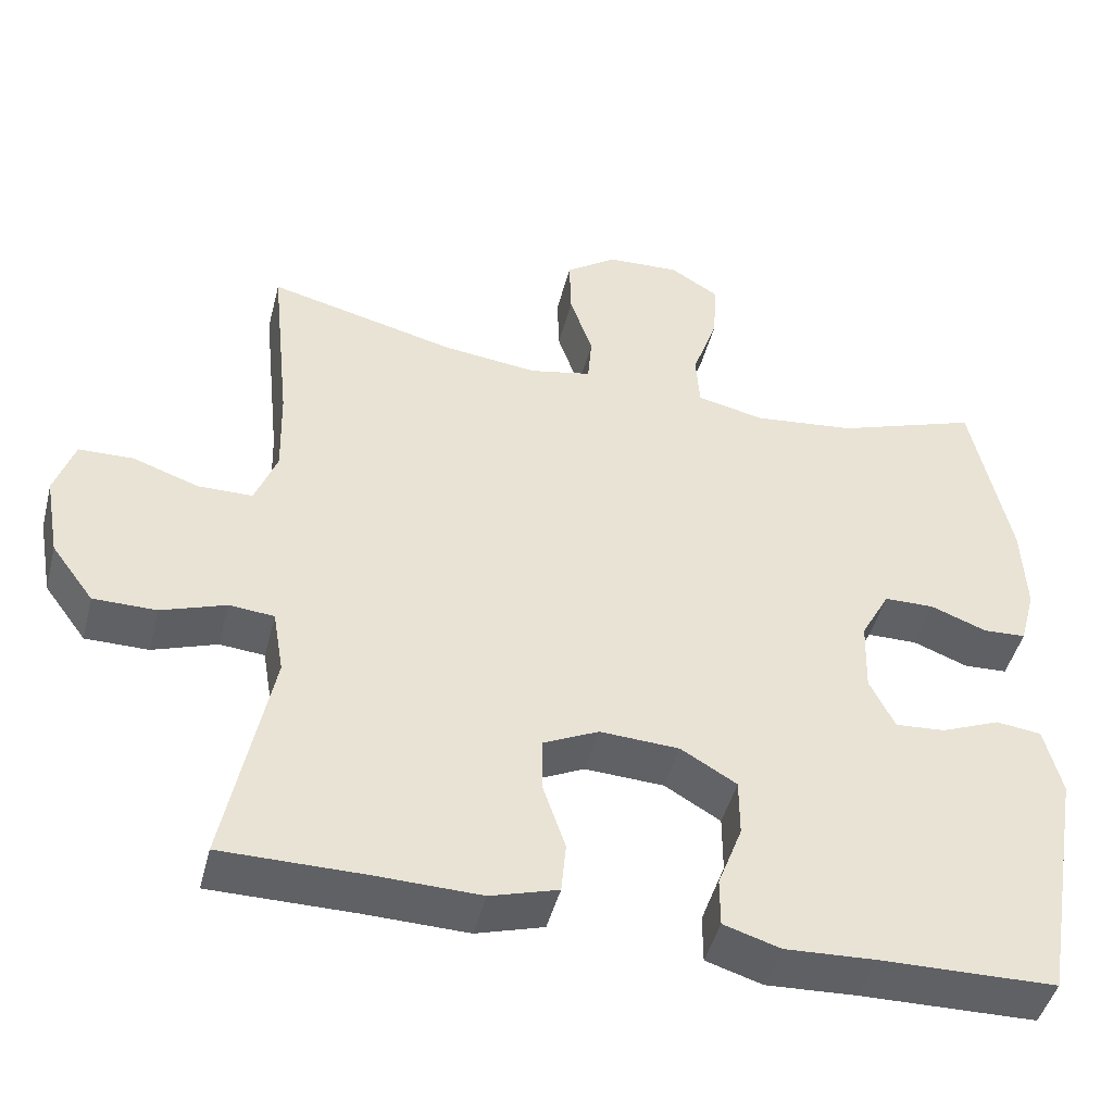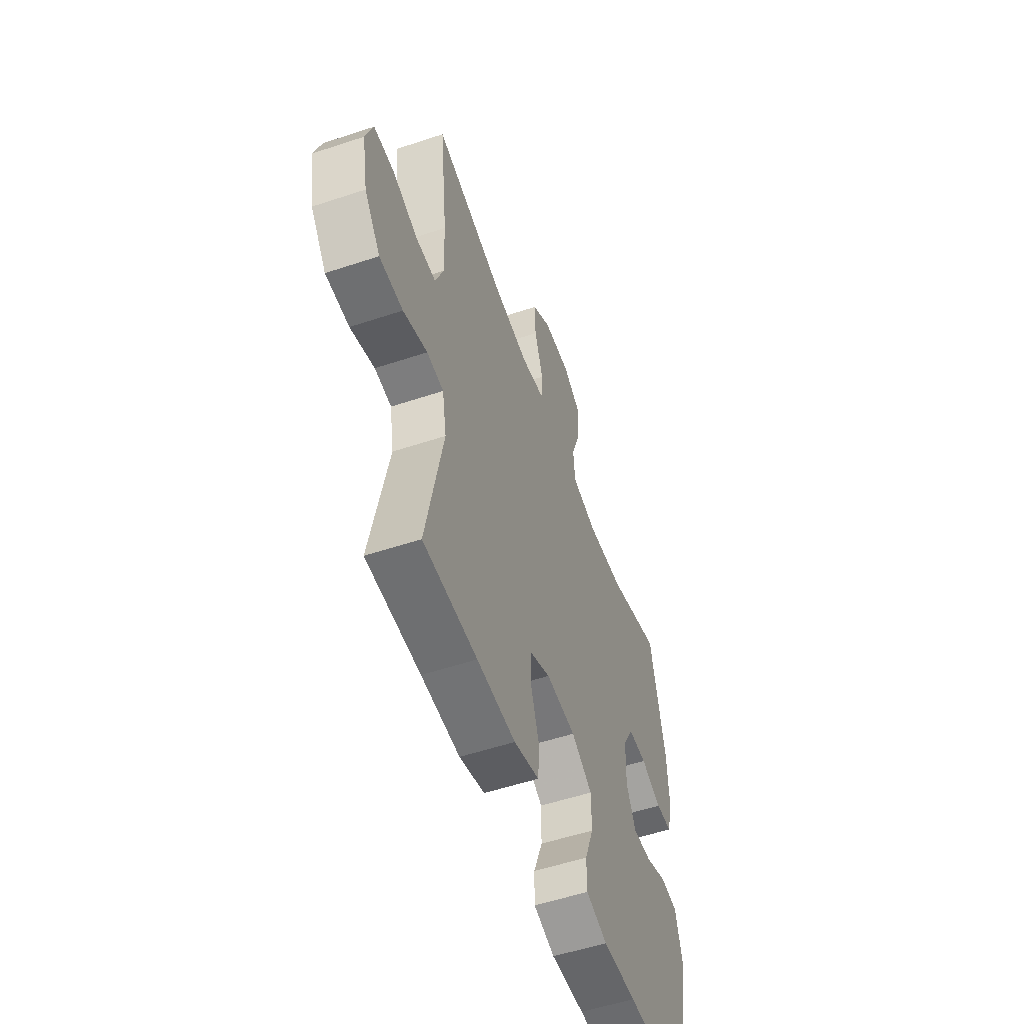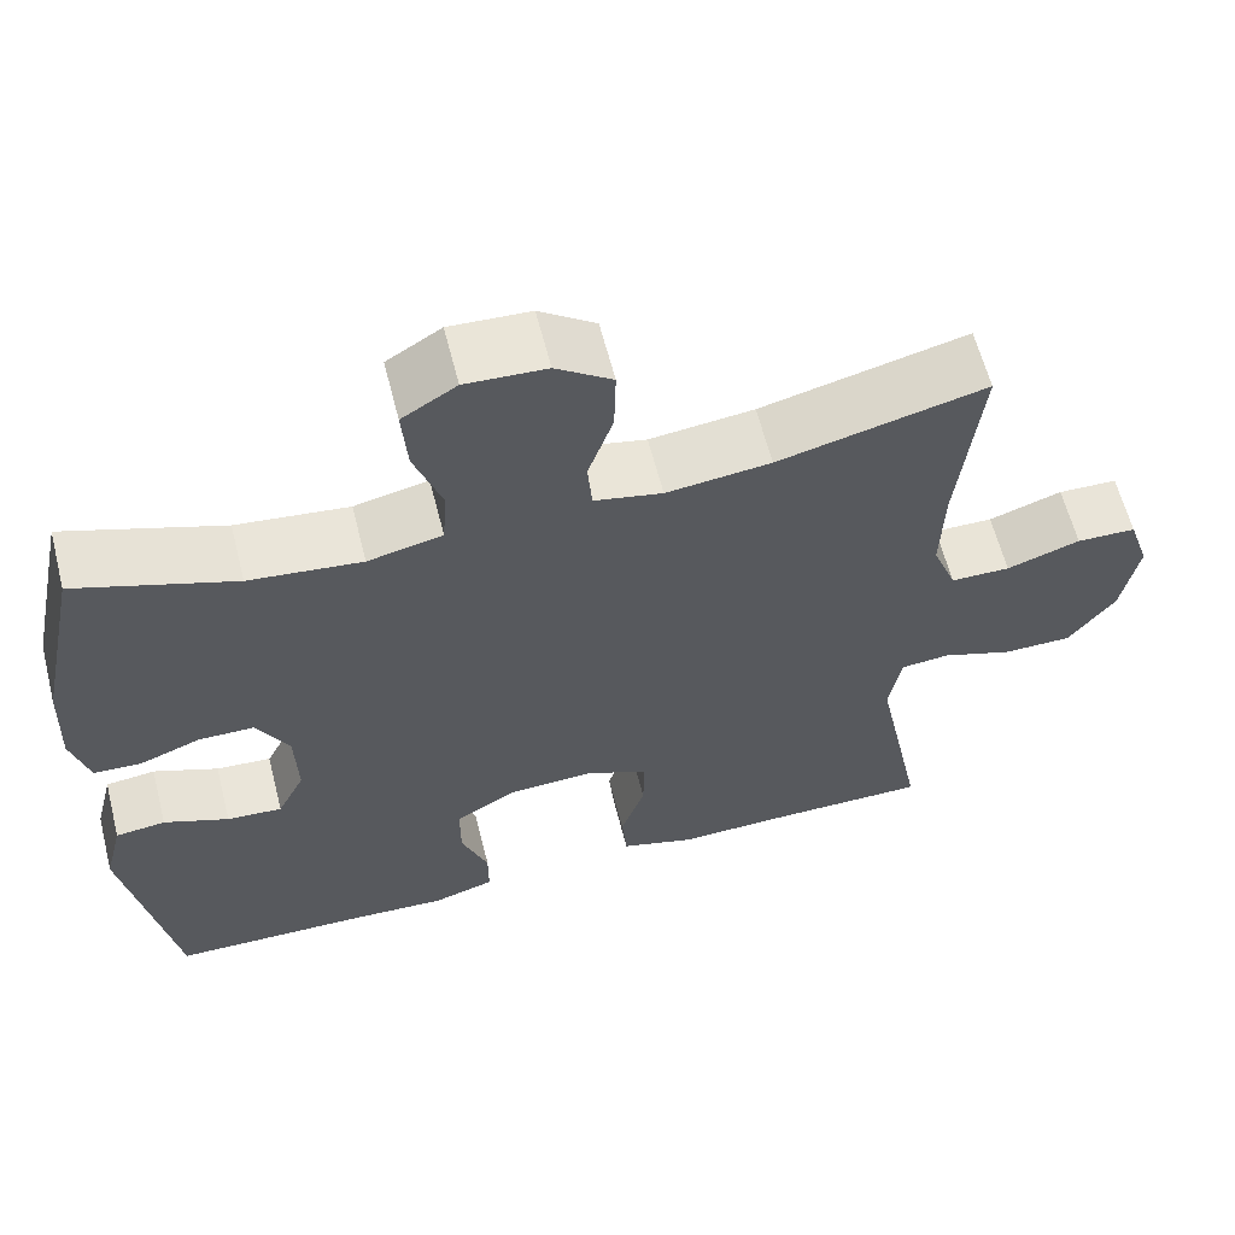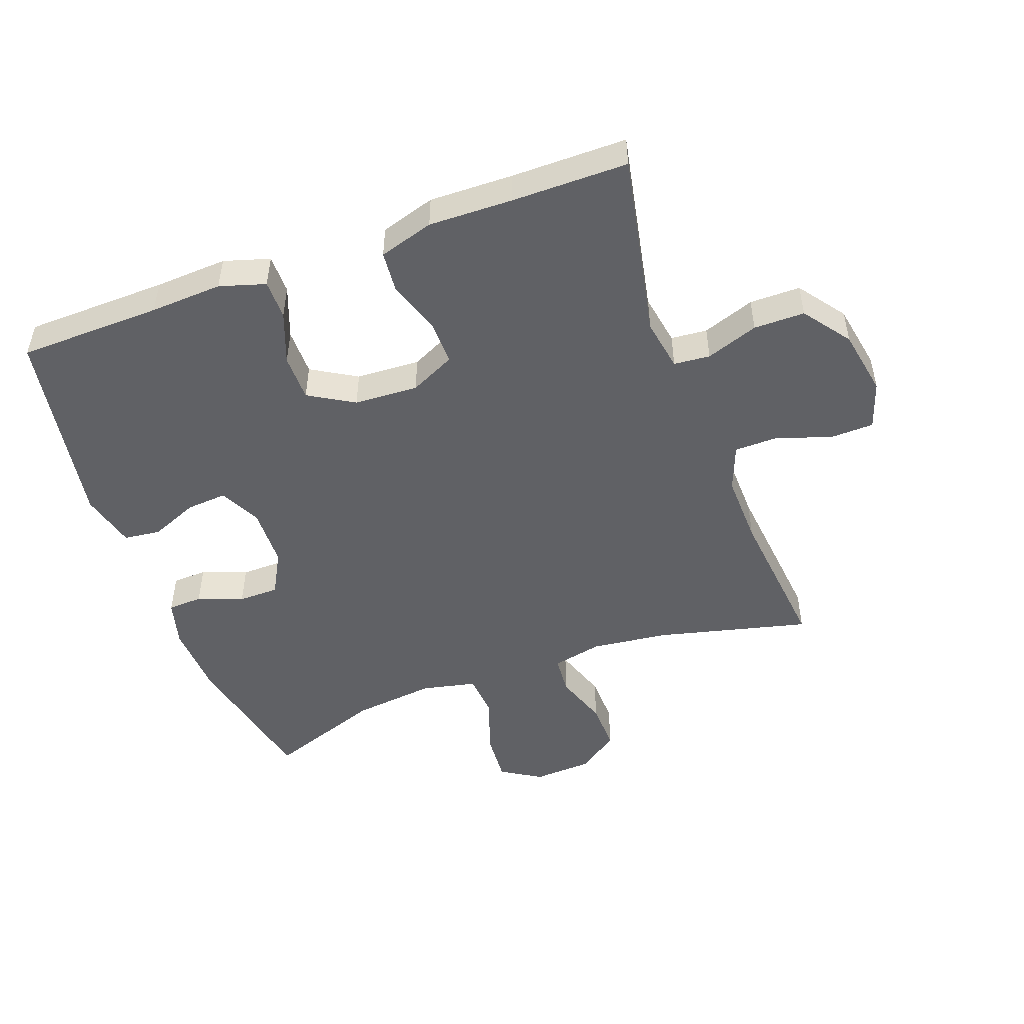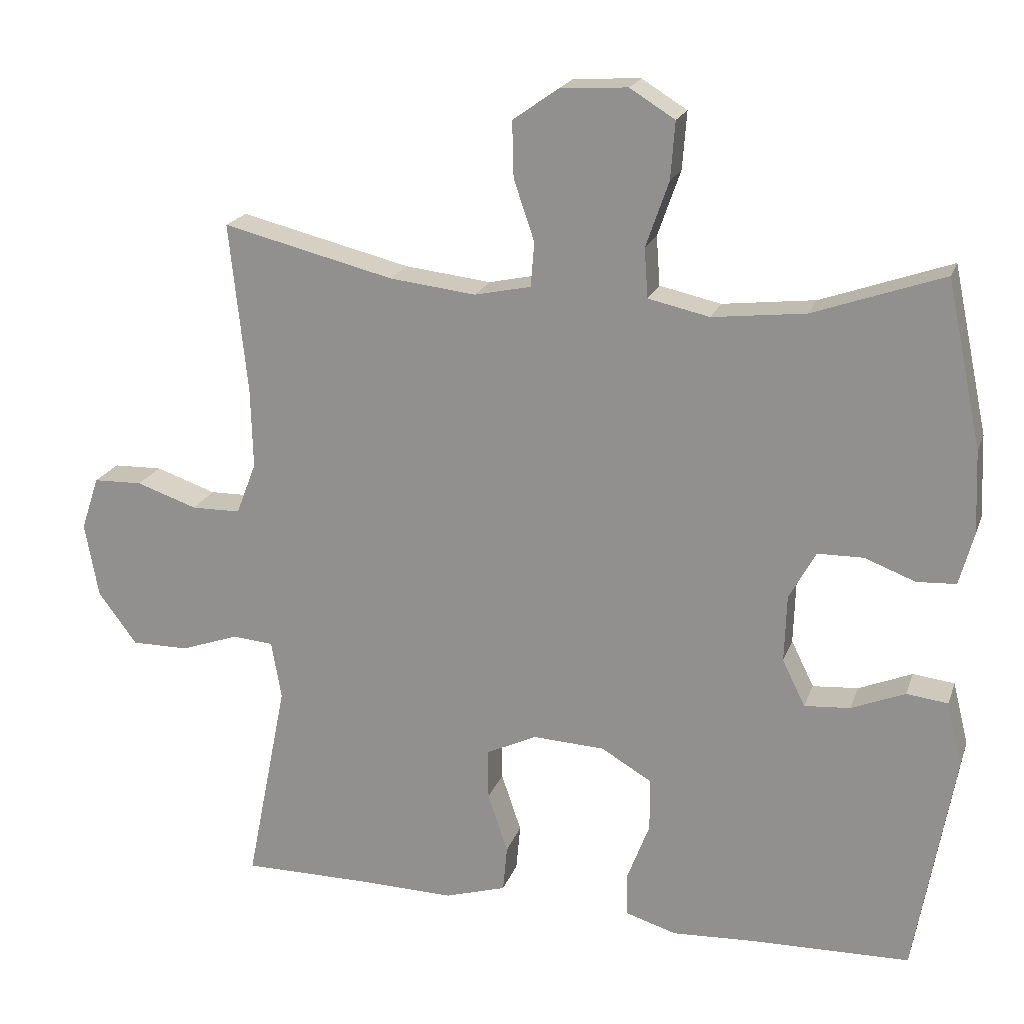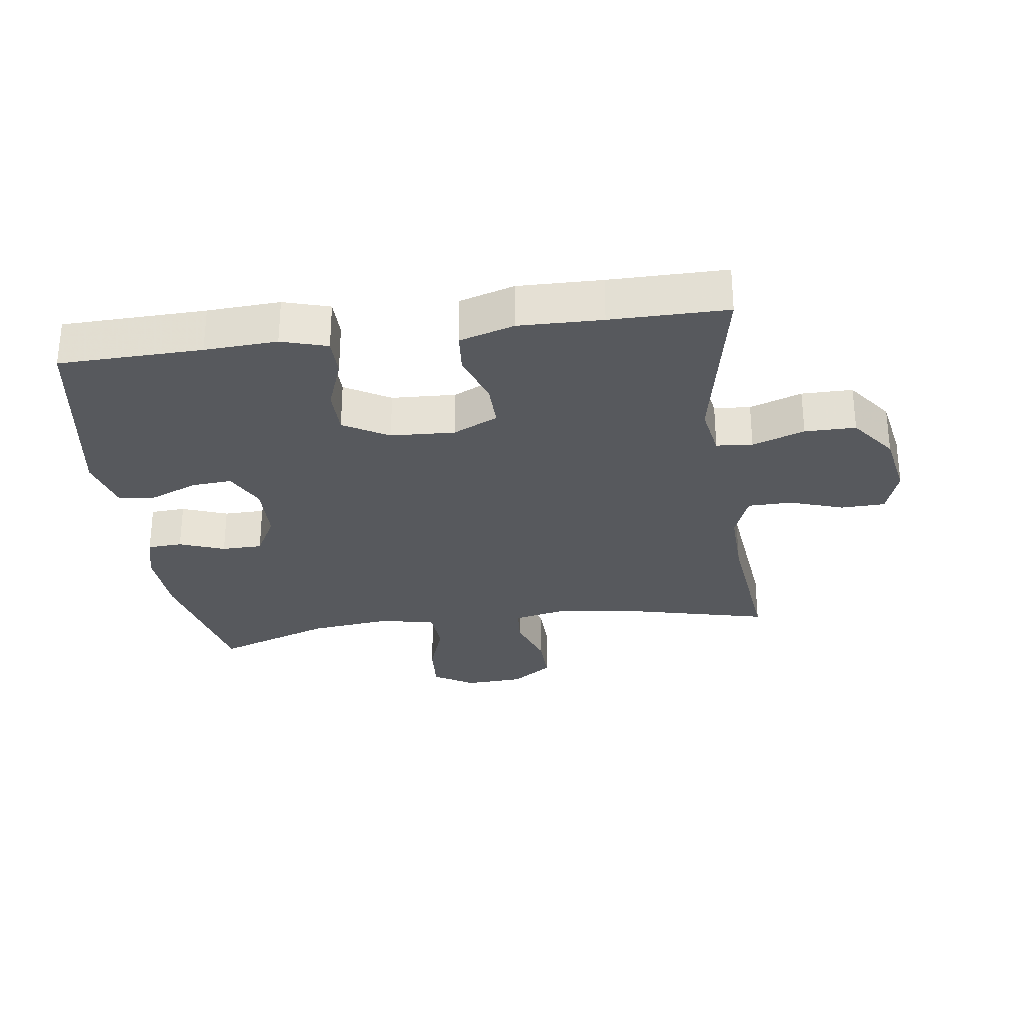
<metadata>
{"format":"obj","ext":"obj","renderer":"f3d","projection":"perspective","resolution":1024,"background":"white","views":[{"elev":-46.1,"azim":-14.3,"up":"+Z"},{"elev":-54.6,"azim":-70.6,"up":"+Z"},{"elev":61.5,"azim":165.7,"up":"+Z"},{"elev":-49.3,"azim":-159.9,"up":"+Y"},{"elev":20.0,"azim":16.4,"up":"+Z"},{"elev":-29.1,"azim":-172.0,"up":"+Y"}]}
</metadata>
<code>
v 0.5 0.07 -0.5
v 0.275 0.07 -0.505
v 0.161 0.07 -0.511
v 0.089 0.07 -0.489
v 0.089 0.07 -0.427
v 0.12 0.07 -0.345
v 0.12 0.07 -0.271
v 0.049 0.07 -0.229
v -0.052 0.07 -0.224
v -0.123 0.07 -0.258
v -0.122 0.07 -0.329
v -0.094 0.07 -0.412
v -0.1 0.07 -0.477
v -0.186 0.07 -0.503
v -0.317 0.07 -0.5
v -0.5 0.07 -0.5
v -0.442 0.07 -0.209
v -0.456 0.07 -0.127
v -0.513 0.07 -0.122
v -0.595 0.07 -0.151
v -0.675 0.07 -0.151
v -0.729 0.07 -0.078
v -0.748 0.07 0.027
v -0.723 0.07 0.102
v -0.654 0.07 0.104
v -0.569 0.07 0.075
v -0.5 0.07 0.076
v -0.472 0.07 0.149
v -0.475 0.07 0.262
v -0.5 0.07 0.5
v -0.26 0.07 0.441
v -0.139 0.07 0.427
v -0.06 0.07 0.444
v -0.055 0.07 0.506
v -0.084 0.07 0.591
v -0.086 0.07 0.669
v -0.021 0.07 0.715
v 0.072 0.07 0.72
v 0.135 0.07 0.681
v 0.129 0.07 0.601
v 0.097 0.07 0.509
v 0.102 0.07 0.44
v 0.188 0.07 0.421
v 0.318 0.07 0.436
v 0.5 0.07 0.5
v 0.549 0.07 0.268
v 0.554 0.07 0.153
v 0.534 0.07 0.079
v 0.479 0.07 0.076
v 0.408 0.07 0.103
v 0.344 0.07 0.102
v 0.307 0.07 0.034
v 0.304 0.07 -0.06
v 0.336 0.07 -0.125
v 0.4 0.07 -0.12
v 0.475 0.07 -0.089
v 0.533 0.07 -0.096
v 0.555 0.07 -0.184
v 0.5 0 -0.5
v 0.275 0 -0.505
v 0.161 0 -0.511
v 0.089 0 -0.489
v 0.089 0 -0.427
v 0.12 0 -0.345
v 0.12 0 -0.271
v 0.049 0 -0.229
v -0.052 0 -0.224
v -0.123 0 -0.258
v -0.122 0 -0.329
v -0.094 0 -0.412
v -0.1 0 -0.477
v -0.186 0 -0.503
v -0.317 0 -0.5
v -0.5 0 -0.5
v -0.442 0 -0.209
v -0.456 0 -0.127
v -0.513 0 -0.122
v -0.595 0 -0.151
v -0.675 0 -0.151
v -0.729 0 -0.078
v -0.748 0 0.027
v -0.723 0 0.102
v -0.654 0 0.104
v -0.569 0 0.075
v -0.5 0 0.076
v -0.472 0 0.149
v -0.475 0 0.262
v -0.5 0 0.5
v -0.26 0 0.441
v -0.139 0 0.427
v -0.06 0 0.444
v -0.055 0 0.506
v -0.084 0 0.591
v -0.086 0 0.669
v -0.021 0 0.715
v 0.072 0 0.72
v 0.135 0 0.681
v 0.129 0 0.601
v 0.097 0 0.509
v 0.102 0 0.44
v 0.188 0 0.421
v 0.318 0 0.436
v 0.5 0 0.5
v 0.549 0 0.268
v 0.554 0 0.153
v 0.534 0 0.079
v 0.479 0 0.076
v 0.408 0 0.103
v 0.344 0 0.102
v 0.307 0 0.034
v 0.304 0 -0.06
v 0.336 0 -0.125
v 0.4 0 -0.12
v 0.475 0 -0.089
v 0.533 0 -0.096
v 0.555 0 -0.184
f 55 56 57 58
f 54 55 58 1
f 53 54 1 2
f 52 53 2 3
f 47 48 49 50
f 47 50 51
f 44 45 46 47
f 43 44 47 51
f 42 43 51 52
f 38 39 40 41
f 38 41 42
f 37 38 42
f 34 35 36 37
f 33 34 37 42
f 32 33 42 52
f 29 30 31
f 28 29 31 32
f 27 28 32 52
f 23 24 25 26
f 19 20 21 22
f 18 19 22 23
f 15 16 17
f 15 17 18
f 14 15 18
f 11 12 13 14
f 10 11 14 18
f 9 10 18 23
f 3 4 5 6
f 3 6 7
f 52 3 7
f 8 9 23 26
f 8 26 27 52
f 7 8 52
f 116 115 114 113
f 59 116 113 112
f 60 59 112 111
f 61 60 111 110
f 108 107 106 105
f 109 108 105
f 105 104 103 102
f 109 105 102 101
f 110 109 101 100
f 99 98 97 96
f 100 99 96
f 100 96 95
f 95 94 93 92
f 100 95 92 91
f 110 100 91 90
f 89 88 87
f 90 89 87 86
f 110 90 86 85
f 84 83 82 81
f 80 79 78 77
f 81 80 77 76
f 75 74 73
f 76 75 73
f 76 73 72
f 72 71 70 69
f 76 72 69 68
f 81 76 68 67
f 64 63 62 61
f 65 64 61
f 65 61 110
f 84 81 67 66
f 110 85 84 66
f 110 66 65
f 1 59 60 2
f 2 60 61 3
f 3 61 62 4
f 4 62 63 5
f 5 63 64 6
f 6 64 65 7
f 7 65 66 8
f 8 66 67 9
f 9 67 68 10
f 10 68 69 11
f 11 69 70 12
f 12 70 71 13
f 13 71 72 14
f 14 72 73 15
f 15 73 74 16
f 16 74 75 17
f 17 75 76 18
f 18 76 77 19
f 19 77 78 20
f 20 78 79 21
f 21 79 80 22
f 22 80 81 23
f 23 81 82 24
f 24 82 83 25
f 25 83 84 26
f 26 84 85 27
f 27 85 86 28
f 28 86 87 29
f 29 87 88 30
f 30 88 89 31
f 31 89 90 32
f 32 90 91 33
f 33 91 92 34
f 34 92 93 35
f 35 93 94 36
f 36 94 95 37
f 37 95 96 38
f 38 96 97 39
f 39 97 98 40
f 40 98 99 41
f 41 99 100 42
f 42 100 101 43
f 43 101 102 44
f 44 102 103 45
f 45 103 104 46
f 46 104 105 47
f 47 105 106 48
f 48 106 107 49
f 49 107 108 50
f 50 108 109 51
f 51 109 110 52
f 52 110 111 53
f 53 111 112 54
f 54 112 113 55
f 55 113 114 56
f 56 114 115 57
f 57 115 116 58
f 58 116 59 1

</code>
